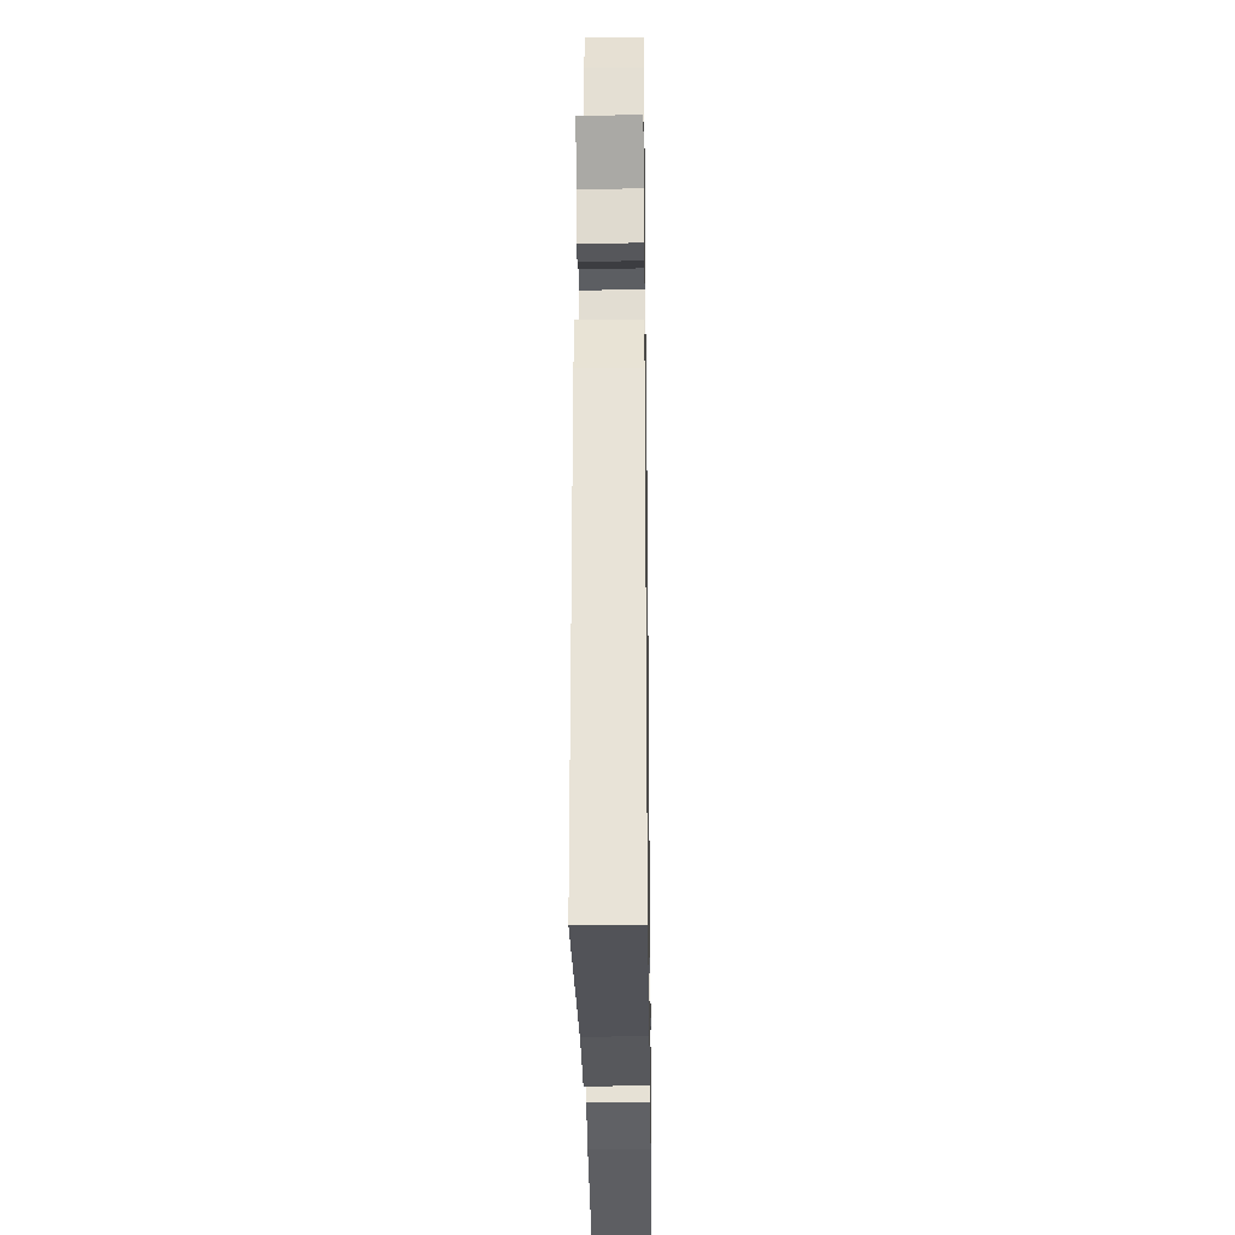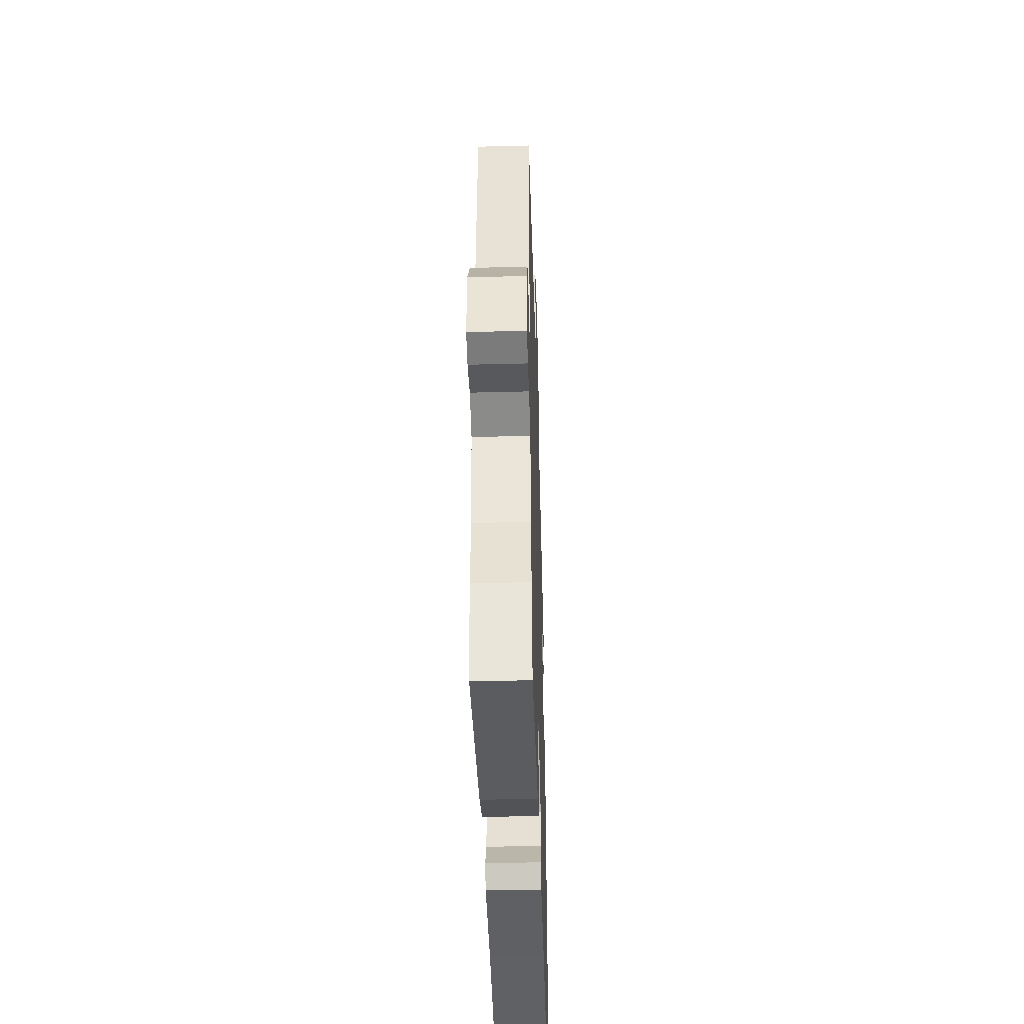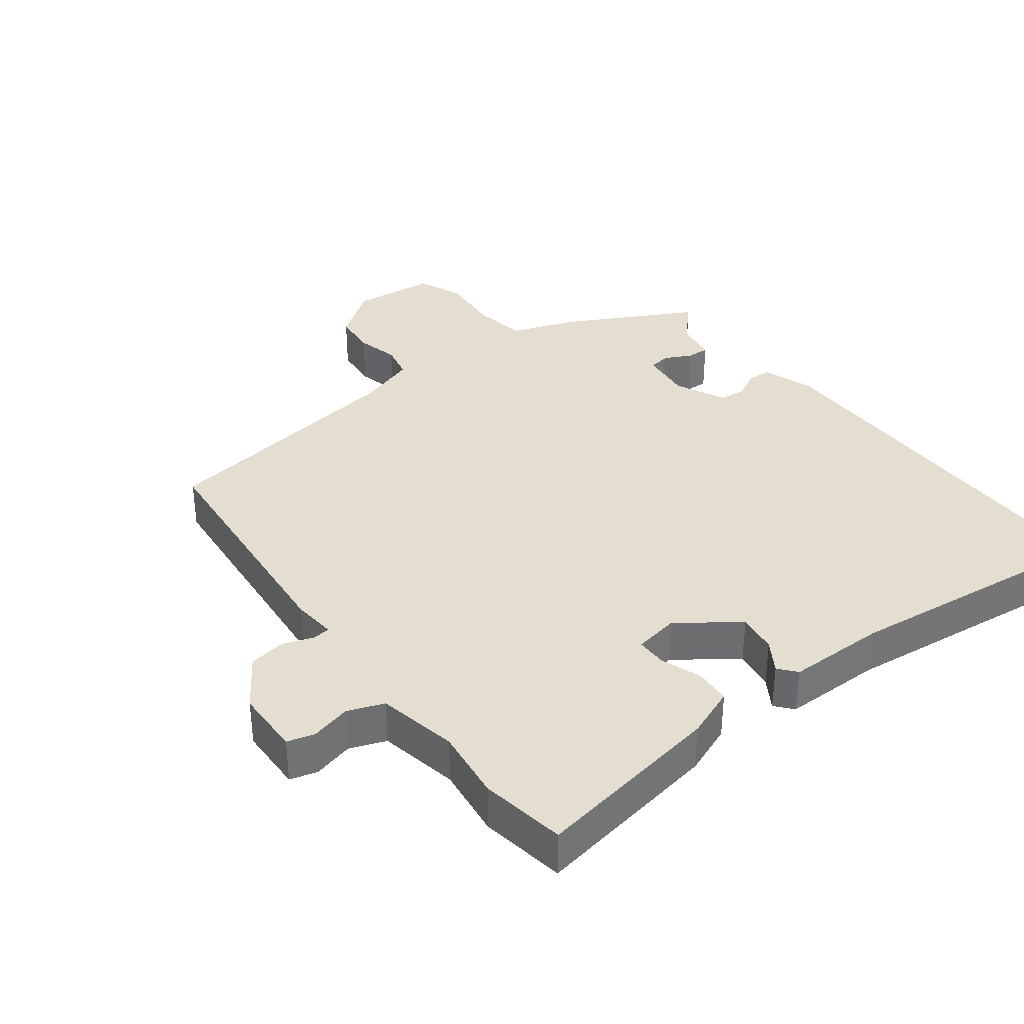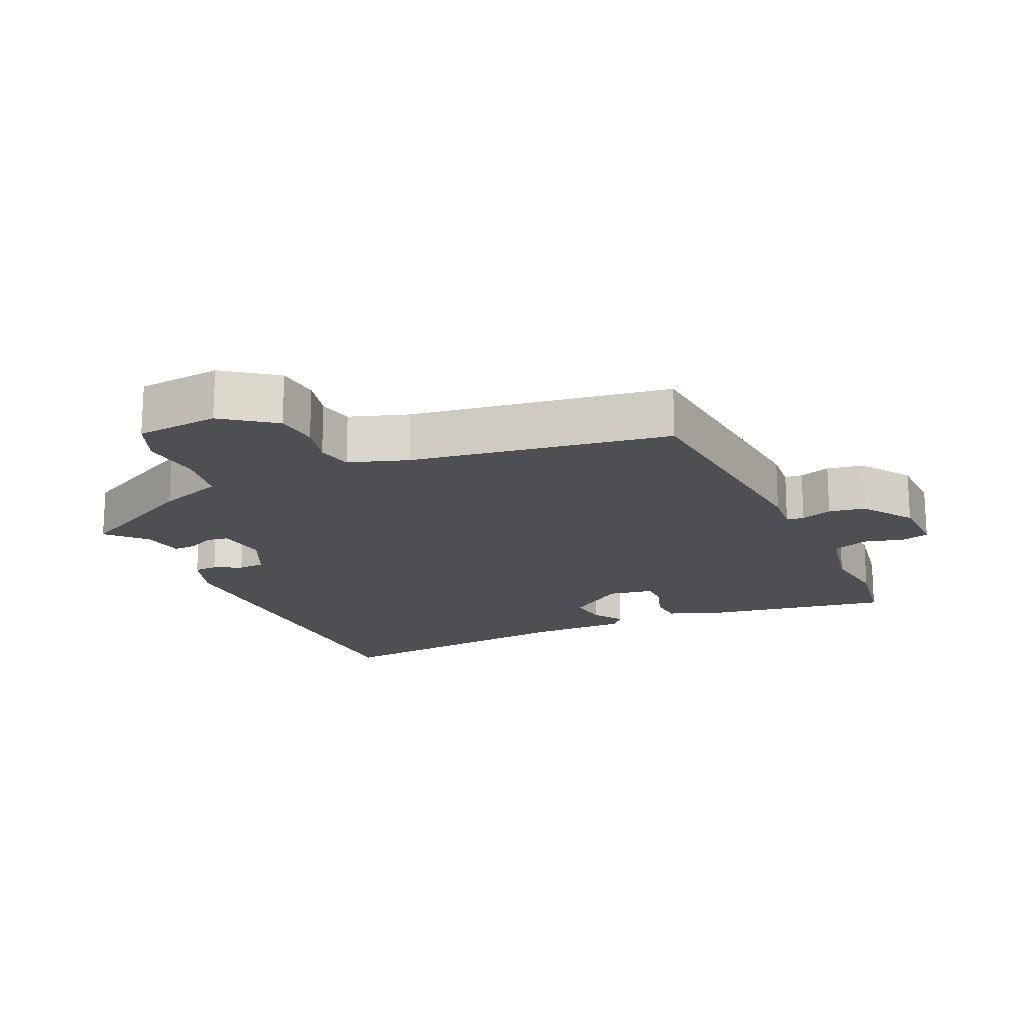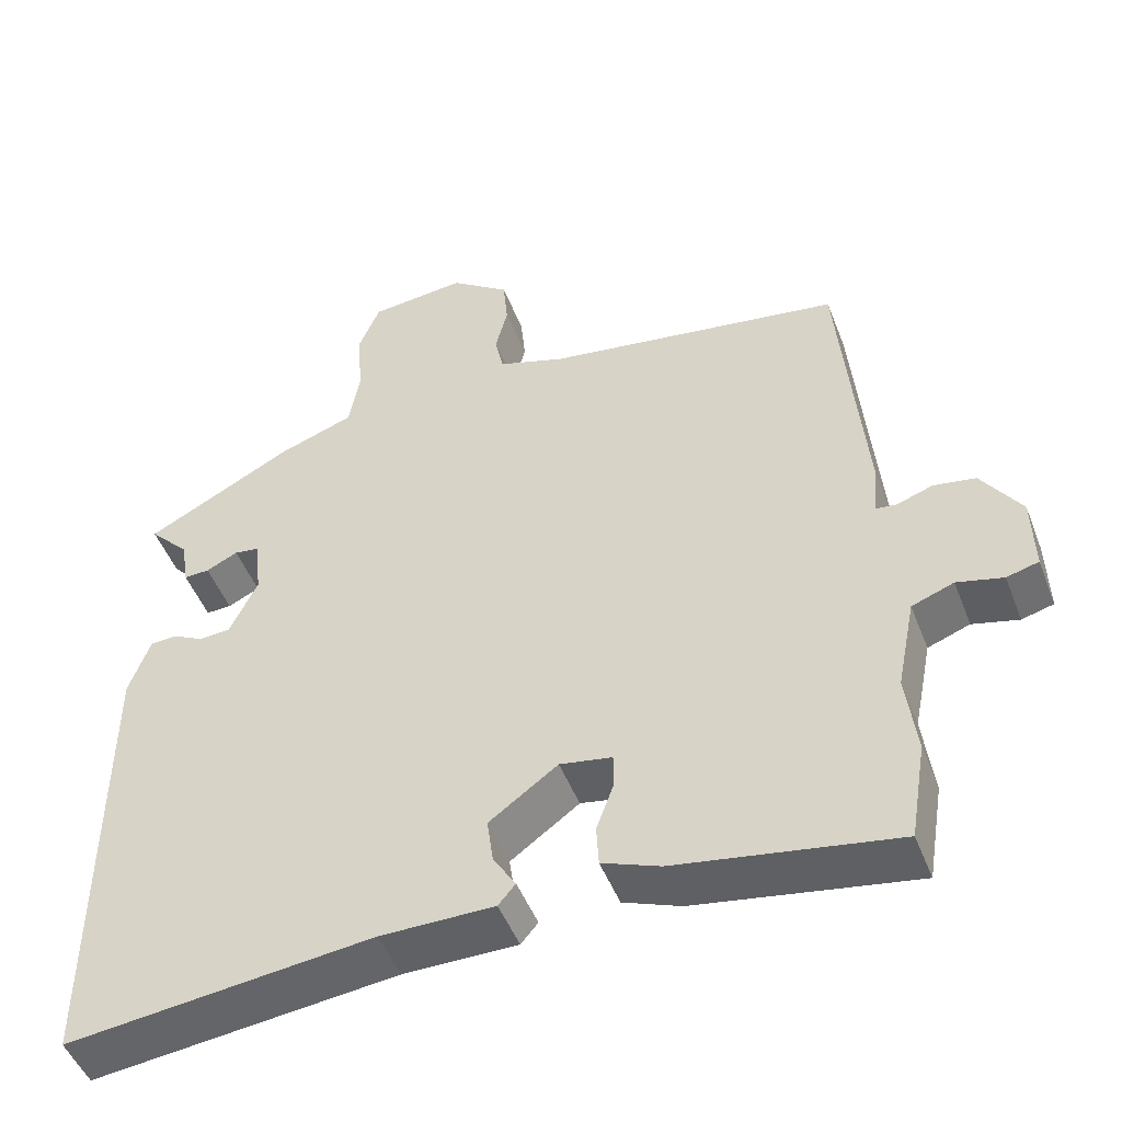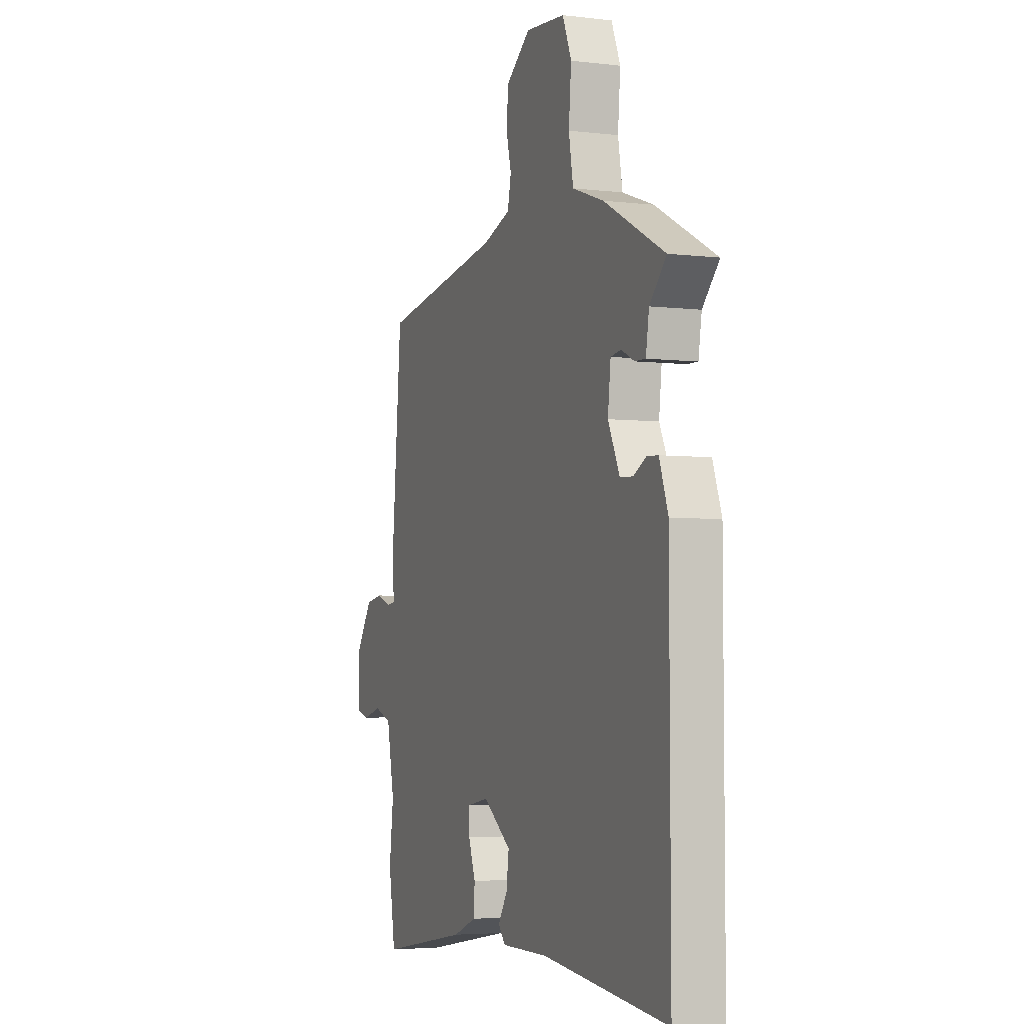
<metadata>
{"format":"obj","ext":"obj","renderer":"f3d","projection":"perspective","resolution":1024,"background":"white","views":[{"elev":-28.8,"azim":-89.2,"up":"+Z"},{"elev":-43.5,"azim":91.7,"up":"+Z"},{"elev":35.7,"azim":143.0,"up":"+Y"},{"elev":-17.7,"azim":24.4,"up":"+Y"},{"elev":-48.9,"azim":20.8,"up":"+Z"},{"elev":-4.3,"azim":-111.2,"up":"+Z"}]}
</metadata>
<code>
v 0.515 0.07 -0.411
v 0.494 0.07 -0.537
v 0.213 0.07 -0.489
v 0.139 0.07 -0.46
v 0.136 0.07 -0.407
v 0.158 0.07 -0.347
v 0.158 0.07 -0.302
v 0.091 0.07 -0.29
v 0.003 0.07 -0.354
v 0.011 0.07 -0.413
v 0.04 0.07 -0.459
v 0.018 0.07 -0.485
v -0.128 0.07 -0.485
v -0.519 0.07 -0.528
v -0.518 0.07 0.062
v -0.491 0.07 0.138
v -0.456 0.07 0.14
v -0.416 0.07 0.119
v -0.376 0.07 0.122
v -0.34 0.07 0.197
v -0.349 0.07 0.274
v -0.381 0.07 0.279
v -0.422 0.07 0.259
v -0.455 0.07 0.258
v -0.465 0.07 0.32
v -0.517 0.07 0.375
v -0.327 0.07 0.475
v -0.229 0.07 0.51
v -0.215 0.07 0.589
v -0.223 0.07 0.68
v -0.195 0.07 0.748
v -0.071 0.07 0.76
v 0.005 0.07 0.704
v 0.011 0.07 0.639
v -0.005 0.07 0.576
v 0.006 0.07 0.524
v 0.093 0.07 0.495
v 0.475 0.07 0.435
v 0.507 0.07 0.064
v 0.501 0.07 -0.001
v 0.527 0.07 -0.004
v 0.573 0.07 0.012
v 0.627 0.07 0.003
v 0.678 0.07 -0.073
v 0.68 0.07 -0.171
v 0.639 0.07 -0.182
v 0.58 0.07 -0.167
v 0.526 0.07 -0.187
v 0.502 0.07 -0.305
v 0.515 0 -0.411
v 0.494 0 -0.537
v 0.213 0 -0.489
v 0.139 0 -0.46
v 0.136 0 -0.407
v 0.158 0 -0.347
v 0.158 0 -0.302
v 0.091 0 -0.29
v 0.003 0 -0.354
v 0.011 0 -0.413
v 0.04 0 -0.459
v 0.018 0 -0.485
v -0.128 0 -0.485
v -0.519 0 -0.528
v -0.518 0 0.062
v -0.491 0 0.138
v -0.456 0 0.14
v -0.416 0 0.119
v -0.376 0 0.122
v -0.34 0 0.197
v -0.349 0 0.274
v -0.381 0 0.279
v -0.422 0 0.259
v -0.455 0 0.258
v -0.465 0 0.32
v -0.517 0 0.375
v -0.327 0 0.475
v -0.229 0 0.51
v -0.215 0 0.589
v -0.223 0 0.68
v -0.195 0 0.748
v -0.071 0 0.76
v 0.005 0 0.704
v 0.011 0 0.639
v -0.005 0 0.576
v 0.006 0 0.524
v 0.093 0 0.495
v 0.475 0 0.435
v 0.507 0 0.064
v 0.501 0 -0.001
v 0.527 0 -0.004
v 0.573 0 0.012
v 0.627 0 0.003
v 0.678 0 -0.073
v 0.68 0 -0.171
v 0.639 0 -0.182
v 0.58 0 -0.167
v 0.526 0 -0.187
v 0.502 0 -0.305
f 44 45 46 47
f 44 47 48
f 41 42 43 44
f 40 41 44 48
f 37 38 39 40
f 36 37 40 48
f 32 33 34 35
f 32 35 36
f 29 30 31 32
f 28 29 32 36
f 25 26 27 28
f 22 23 24 25
f 21 22 25 28
f 20 21 28 36
f 15 16 17 18
f 13 14 15 18
f 13 18 19
f 10 11 12 13
f 9 10 13 19
f 8 9 19 20
f 3 4 5 6
f 3 6 7
f 49 1 2 3
f 49 3 7
f 20 36 48 49
f 7 8 20 49
f 96 95 94 93
f 97 96 93
f 93 92 91 90
f 97 93 90 89
f 89 88 87 86
f 97 89 86 85
f 84 83 82 81
f 85 84 81
f 81 80 79 78
f 85 81 78 77
f 77 76 75 74
f 74 73 72 71
f 77 74 71 70
f 85 77 70 69
f 67 66 65 64
f 67 64 63 62
f 68 67 62
f 62 61 60 59
f 68 62 59 58
f 69 68 58 57
f 55 54 53 52
f 56 55 52
f 52 51 50 98
f 56 52 98
f 98 97 85 69
f 98 69 57 56
f 1 50 51 2
f 2 51 52 3
f 3 52 53 4
f 4 53 54 5
f 5 54 55 6
f 6 55 56 7
f 7 56 57 8
f 8 57 58 9
f 9 58 59 10
f 10 59 60 11
f 11 60 61 12
f 12 61 62 13
f 13 62 63 14
f 14 63 64 15
f 15 64 65 16
f 16 65 66 17
f 17 66 67 18
f 18 67 68 19
f 19 68 69 20
f 20 69 70 21
f 21 70 71 22
f 22 71 72 23
f 23 72 73 24
f 24 73 74 25
f 25 74 75 26
f 26 75 76 27
f 27 76 77 28
f 28 77 78 29
f 29 78 79 30
f 30 79 80 31
f 31 80 81 32
f 32 81 82 33
f 33 82 83 34
f 34 83 84 35
f 35 84 85 36
f 36 85 86 37
f 37 86 87 38
f 38 87 88 39
f 39 88 89 40
f 40 89 90 41
f 41 90 91 42
f 42 91 92 43
f 43 92 93 44
f 44 93 94 45
f 45 94 95 46
f 46 95 96 47
f 47 96 97 48
f 48 97 98 49
f 49 98 50 1

</code>
